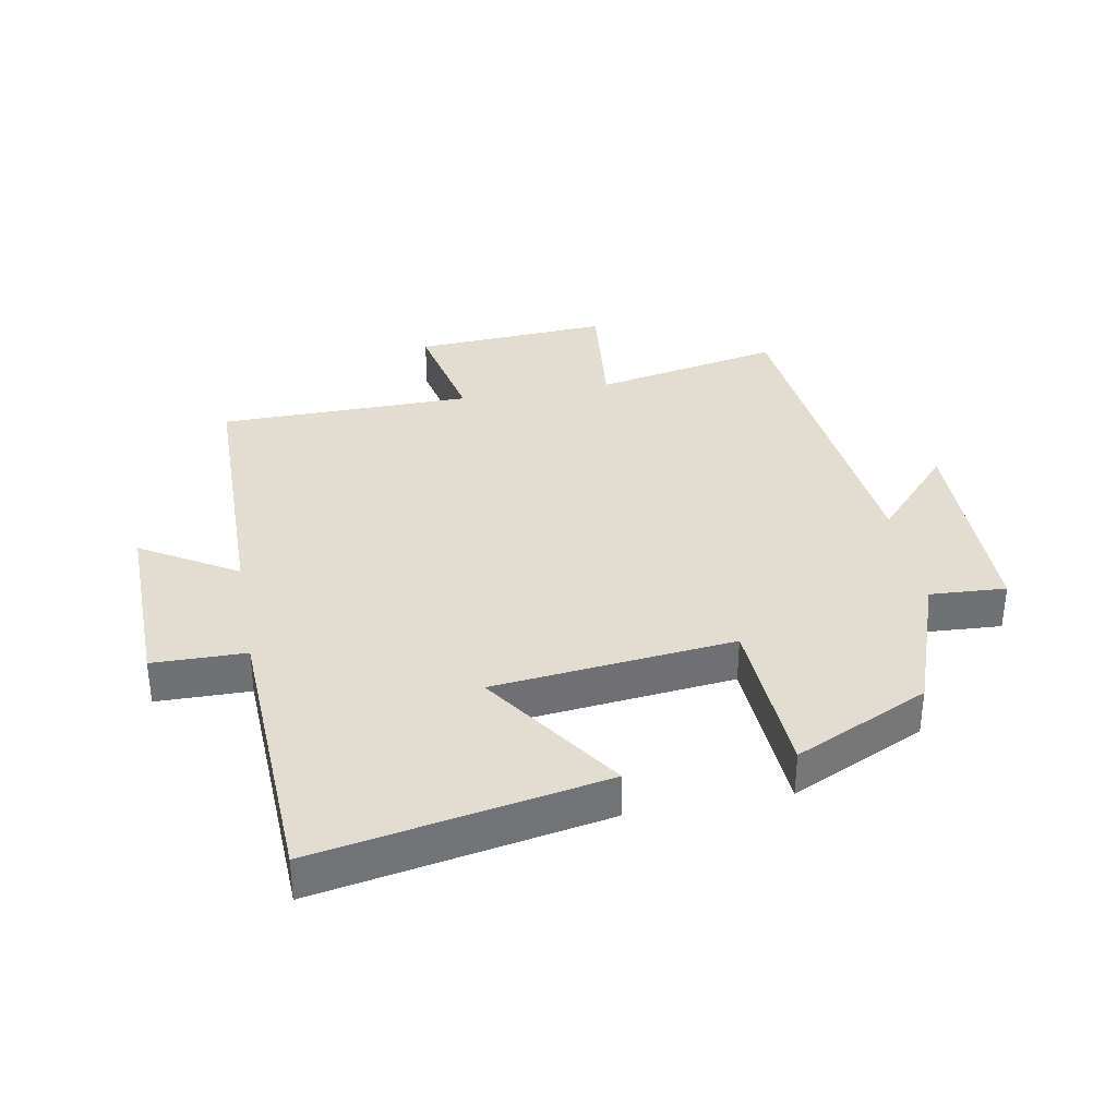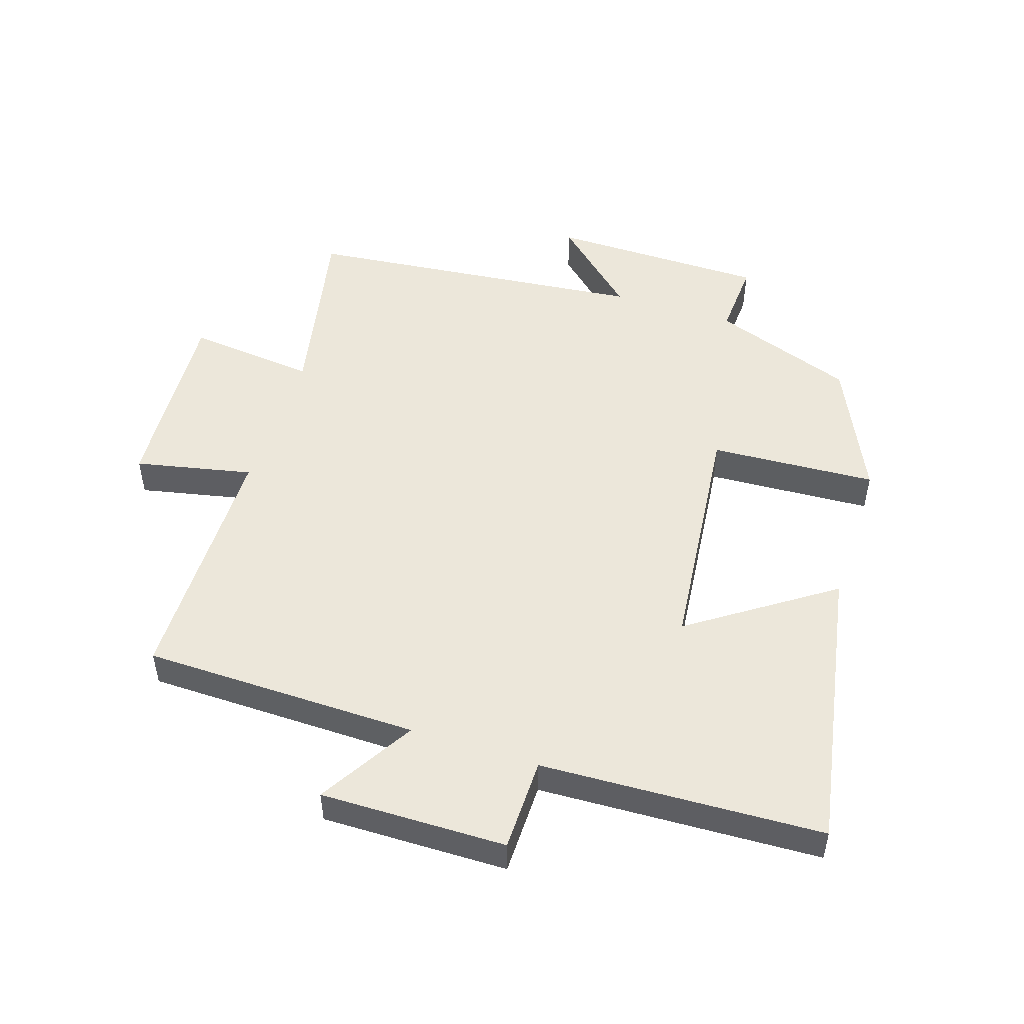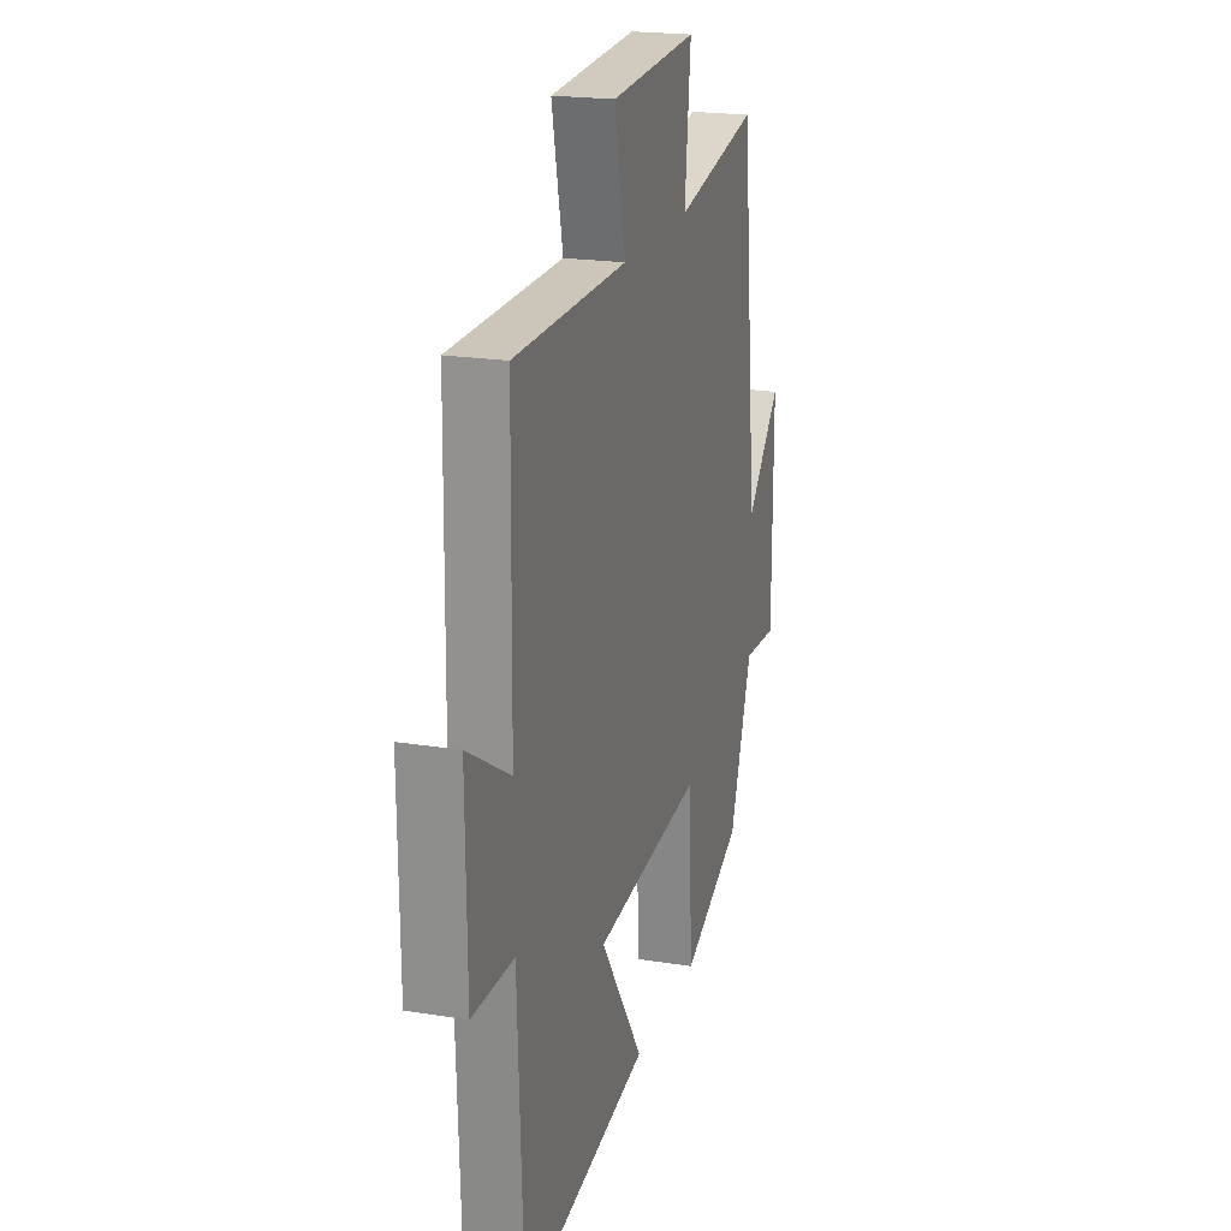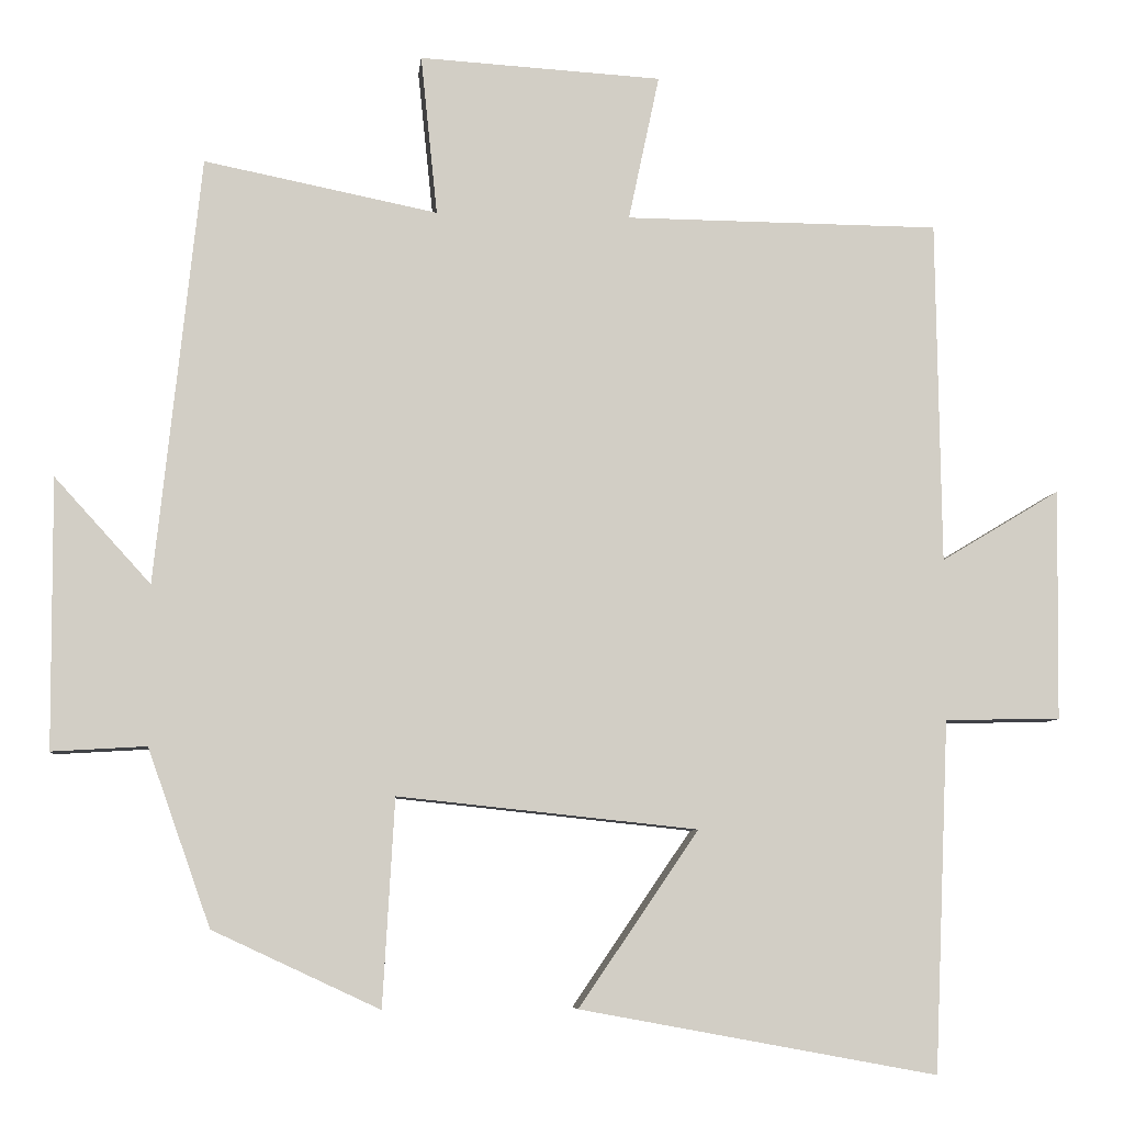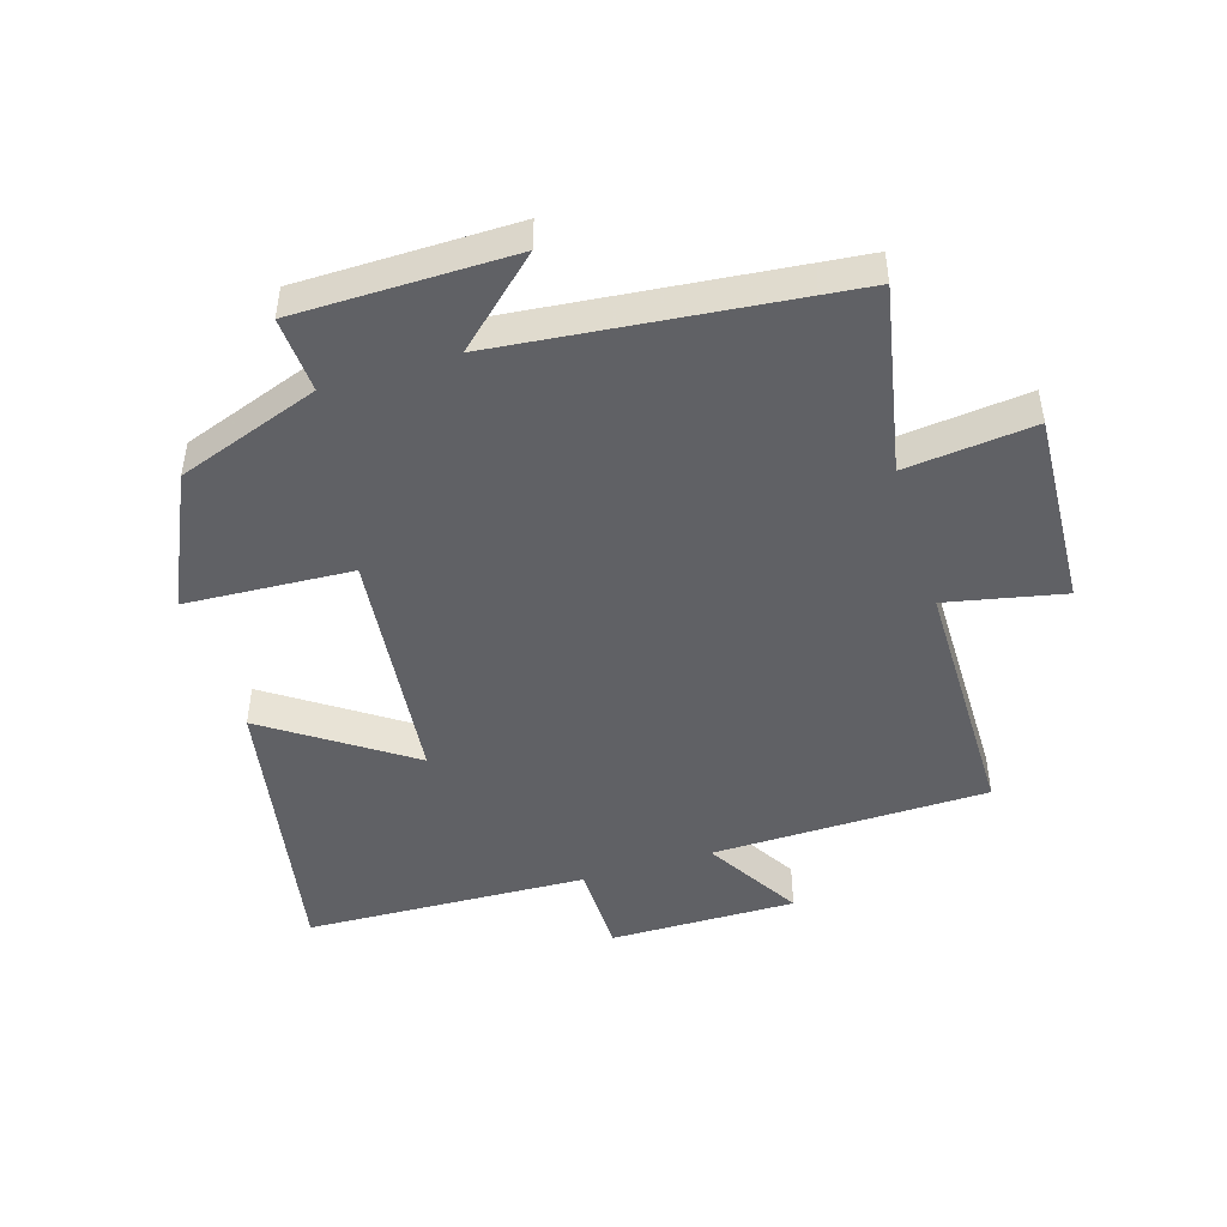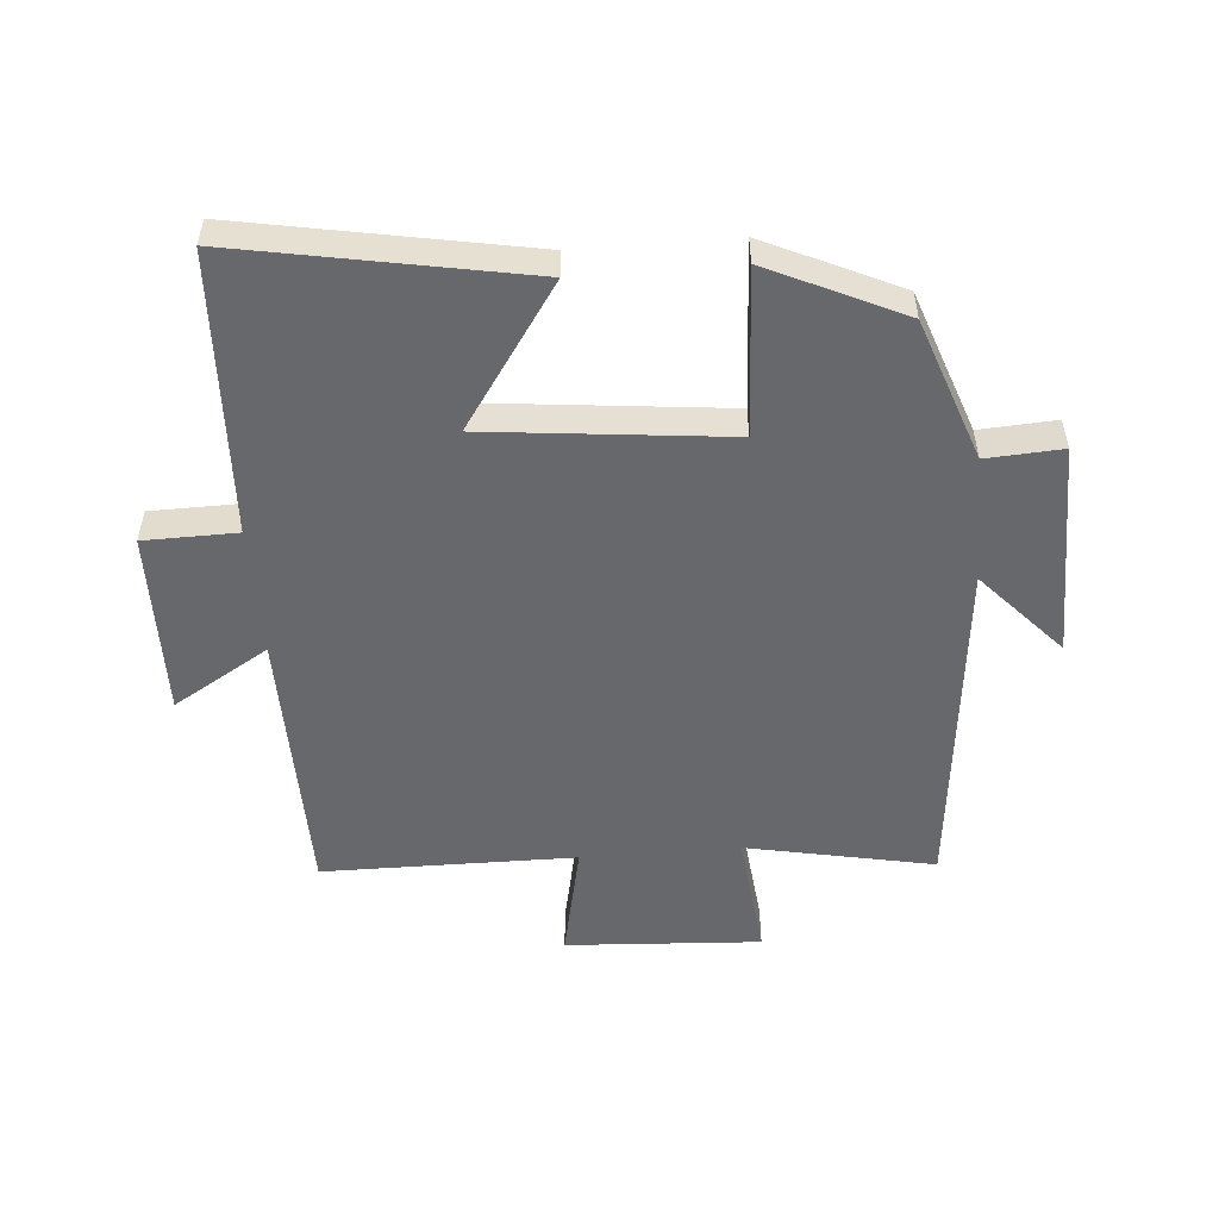
<metadata>
{"format":"obj","ext":"obj","renderer":"f3d","projection":"perspective","resolution":1024,"background":"white","views":[{"elev":35.2,"azim":169.6,"up":"+Y"},{"elev":50.6,"azim":108.0,"up":"+Y"},{"elev":20.5,"azim":106.4,"up":"+Z"},{"elev":-6.9,"azim":-5.9,"up":"+Z"},{"elev":-47.4,"azim":-72.7,"up":"+Y"},{"elev":-52.5,"azim":-175.3,"up":"+Y"}]}
</metadata>
<code>
v 0.481 0.07 -0.583
v 0.031 0.07 -0.5
v 0.182 0.07 -0.279
v -0.196 0.07 -0.239
v -0.211 0.07 -0.5
v -0.421 0.07 -0.402
v -0.5 0.07 -0.179
v -0.619 0.07 -0.186
v -0.621 0.07 0.154
v -0.5 0.07 0.021
v -0.443 0.07 0.559
v -0.149 0.07 0.5
v -0.17 0.07 0.702
v 0.136 0.07 0.684
v 0.097 0.07 0.5
v 0.494 0.07 0.497
v 0.5 0.07 0.064
v 0.65 0.07 0.154
v 0.646 0.07 -0.138
v 0.5 0.07 -0.14
v 0.481 0 -0.583
v 0.031 0 -0.5
v 0.182 0 -0.279
v -0.196 0 -0.239
v -0.211 0 -0.5
v -0.421 0 -0.402
v -0.5 0 -0.179
v -0.619 0 -0.186
v -0.621 0 0.154
v -0.5 0 0.021
v -0.443 0 0.559
v -0.149 0 0.5
v -0.17 0 0.702
v 0.136 0 0.684
v 0.097 0 0.5
v 0.494 0 0.497
v 0.5 0 0.064
v 0.65 0 0.154
v 0.646 0 -0.138
v 0.5 0 -0.14
f 17 18 19 20
f 17 20 1
f 16 17 1
f 15 16 1
f 12 13 14 15
f 12 15 1
f 10 11 12
f 7 8 9 10
f 6 7 10
f 5 6 10
f 4 5 10
f 3 4 10 12
f 1 2 3
f 1 3 12
f 40 39 38 37
f 21 40 37
f 21 37 36
f 21 36 35
f 35 34 33 32
f 21 35 32
f 32 31 30
f 30 29 28 27
f 30 27 26
f 30 26 25
f 30 25 24
f 32 30 24 23
f 23 22 21
f 32 23 21
f 1 21 22 2
f 2 22 23 3
f 3 23 24 4
f 4 24 25 5
f 5 25 26 6
f 6 26 27 7
f 7 27 28 8
f 8 28 29 9
f 9 29 30 10
f 10 30 31 11
f 11 31 32 12
f 12 32 33 13
f 13 33 34 14
f 14 34 35 15
f 15 35 36 16
f 16 36 37 17
f 17 37 38 18
f 18 38 39 19
f 19 39 40 20
f 20 40 21 1

</code>
